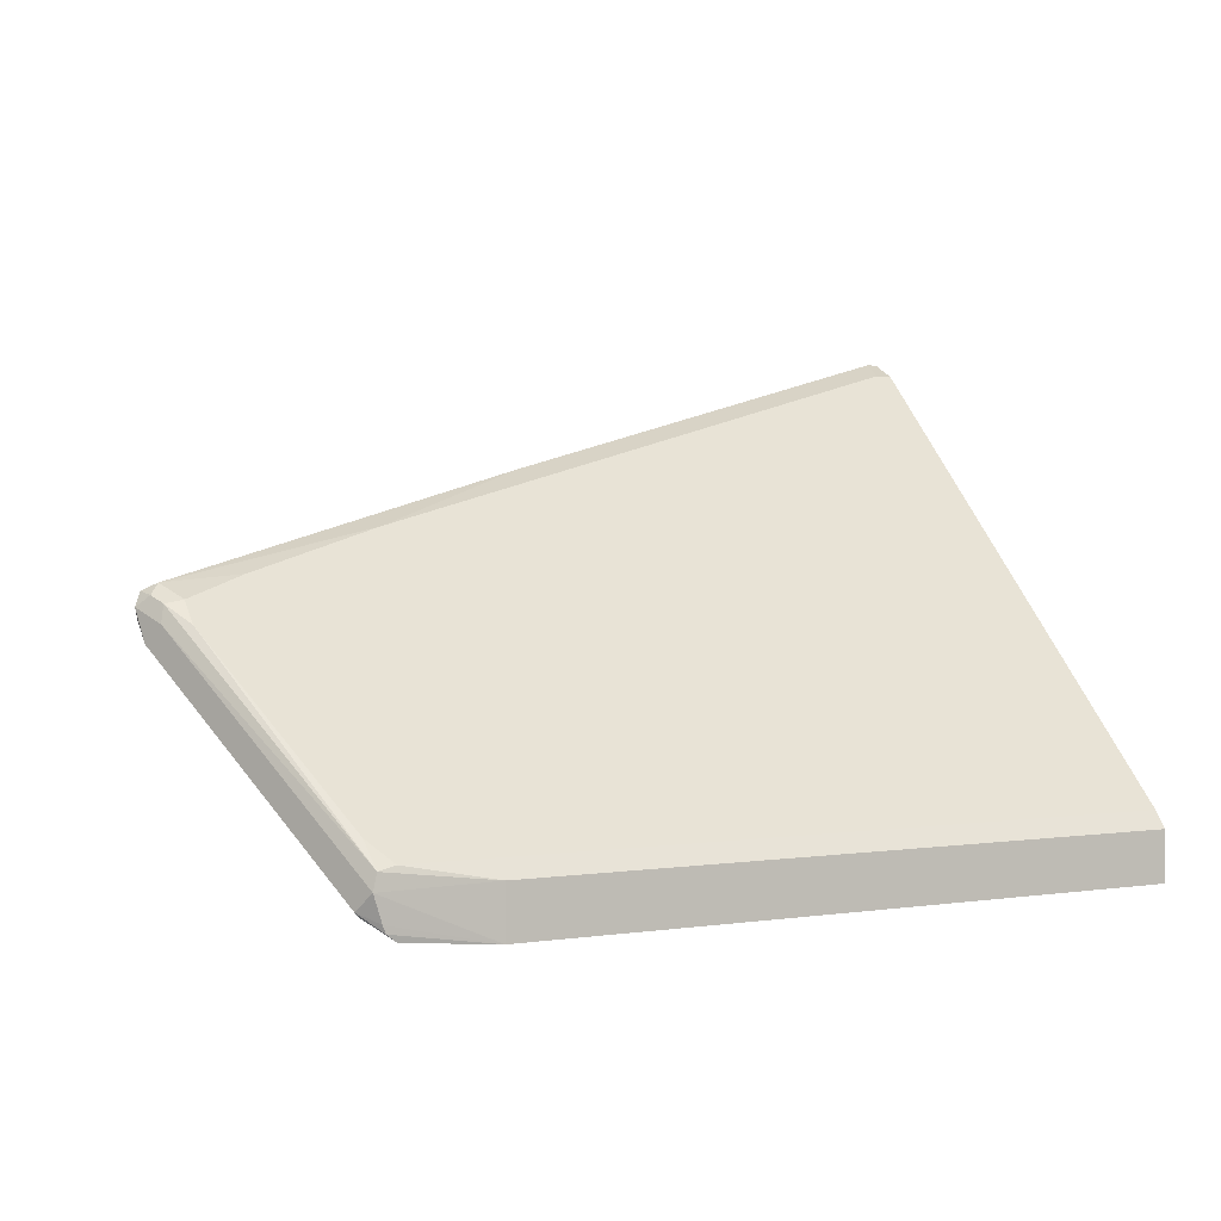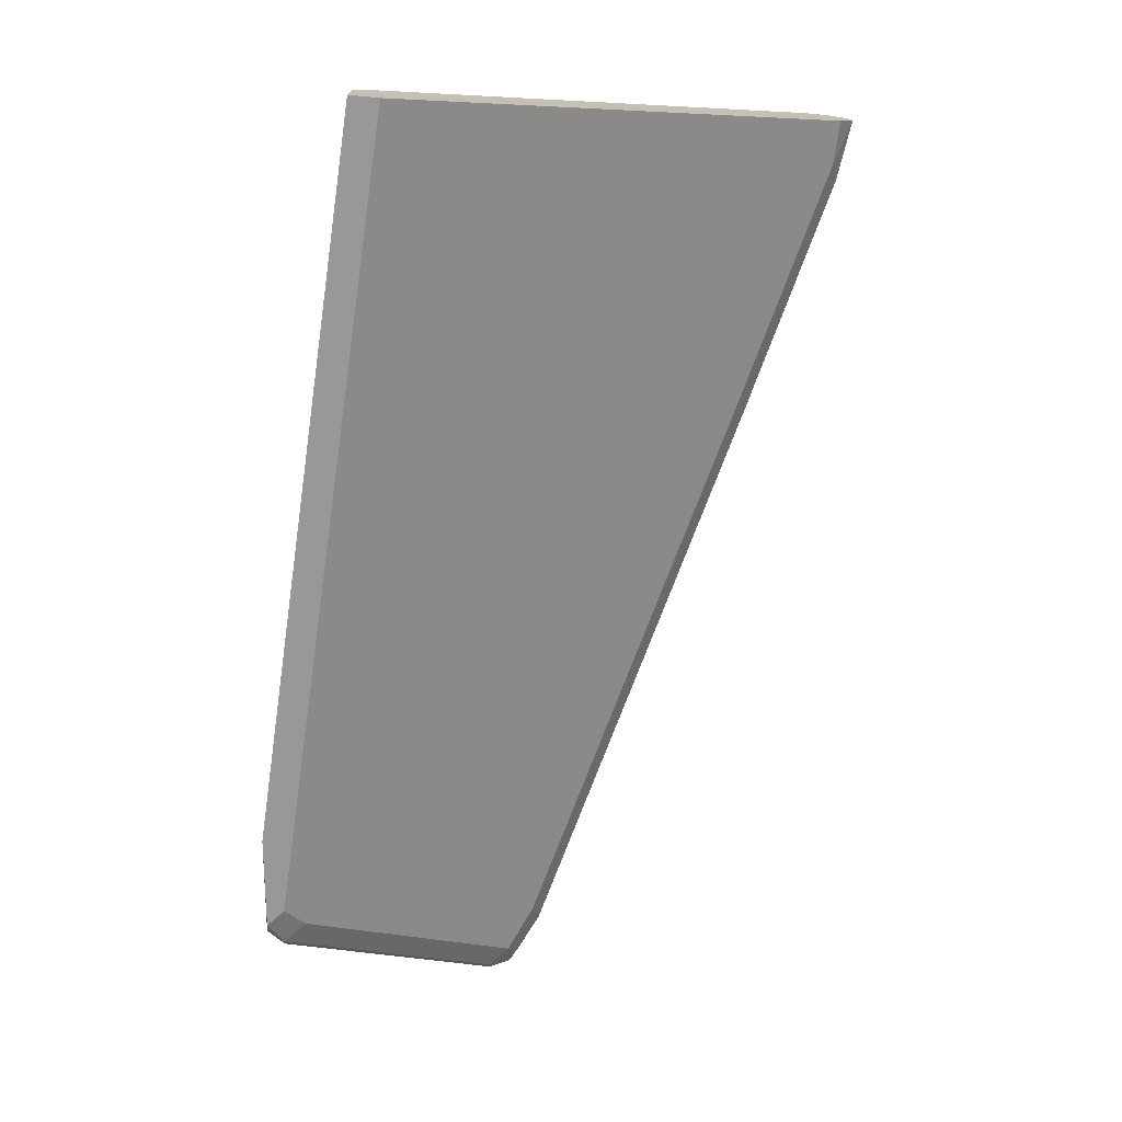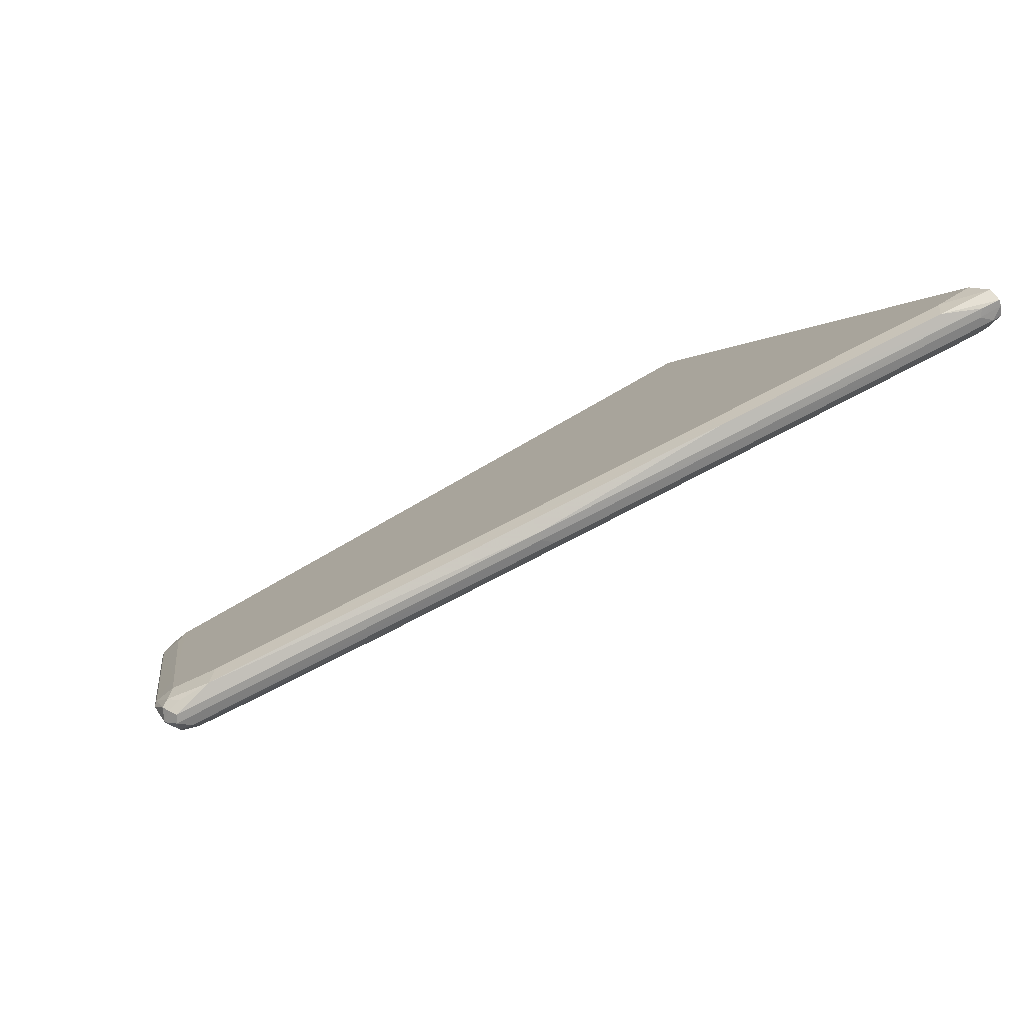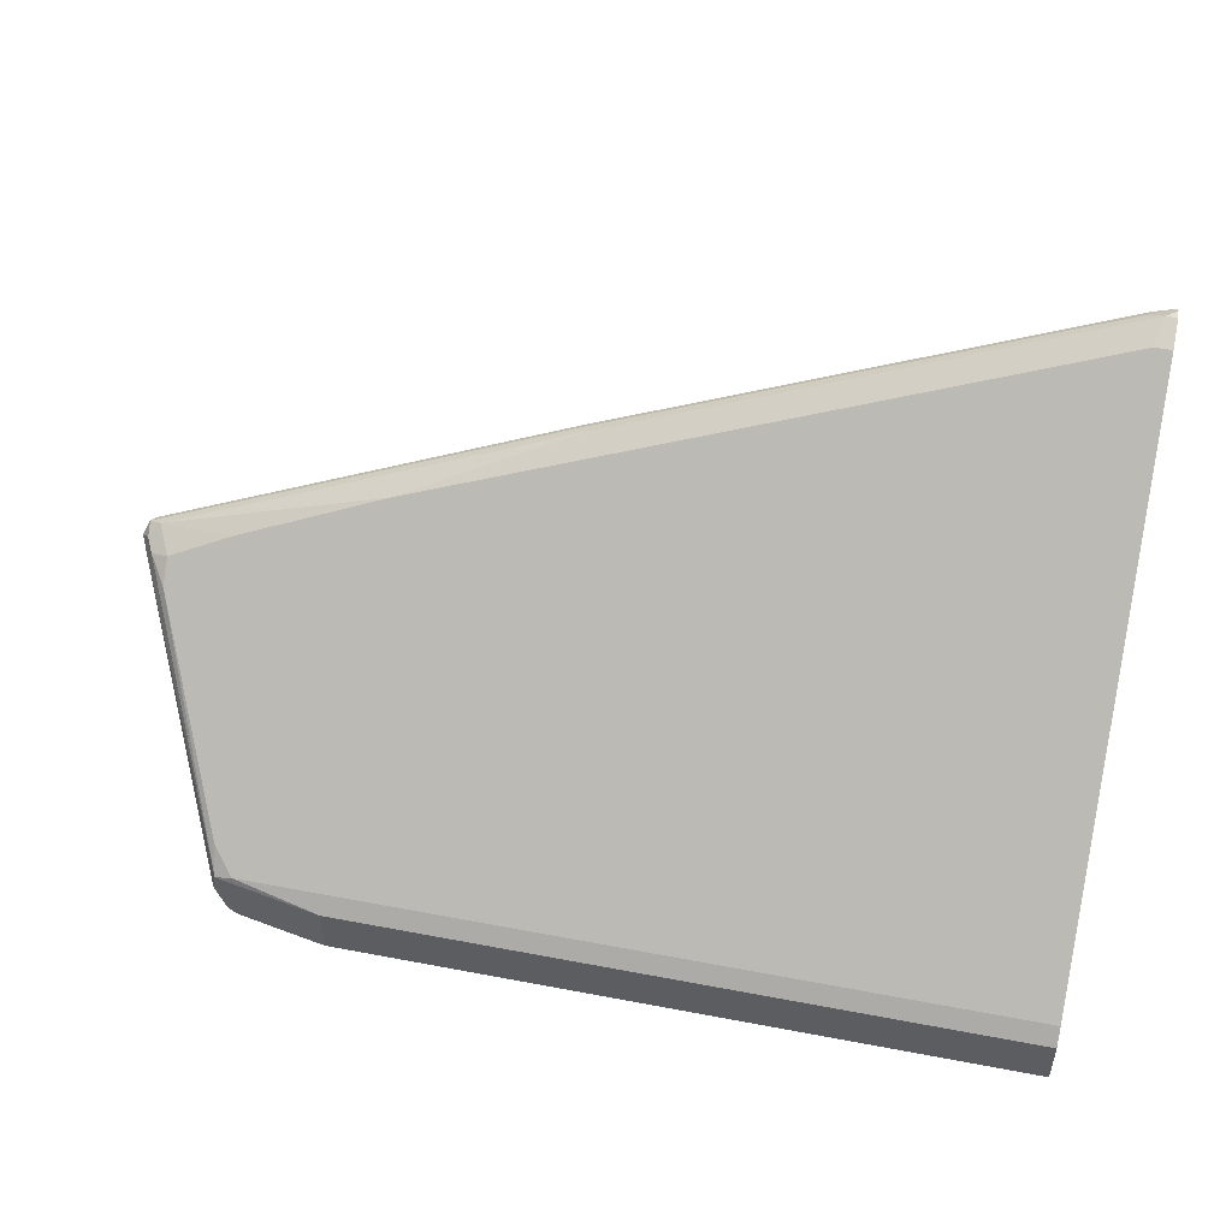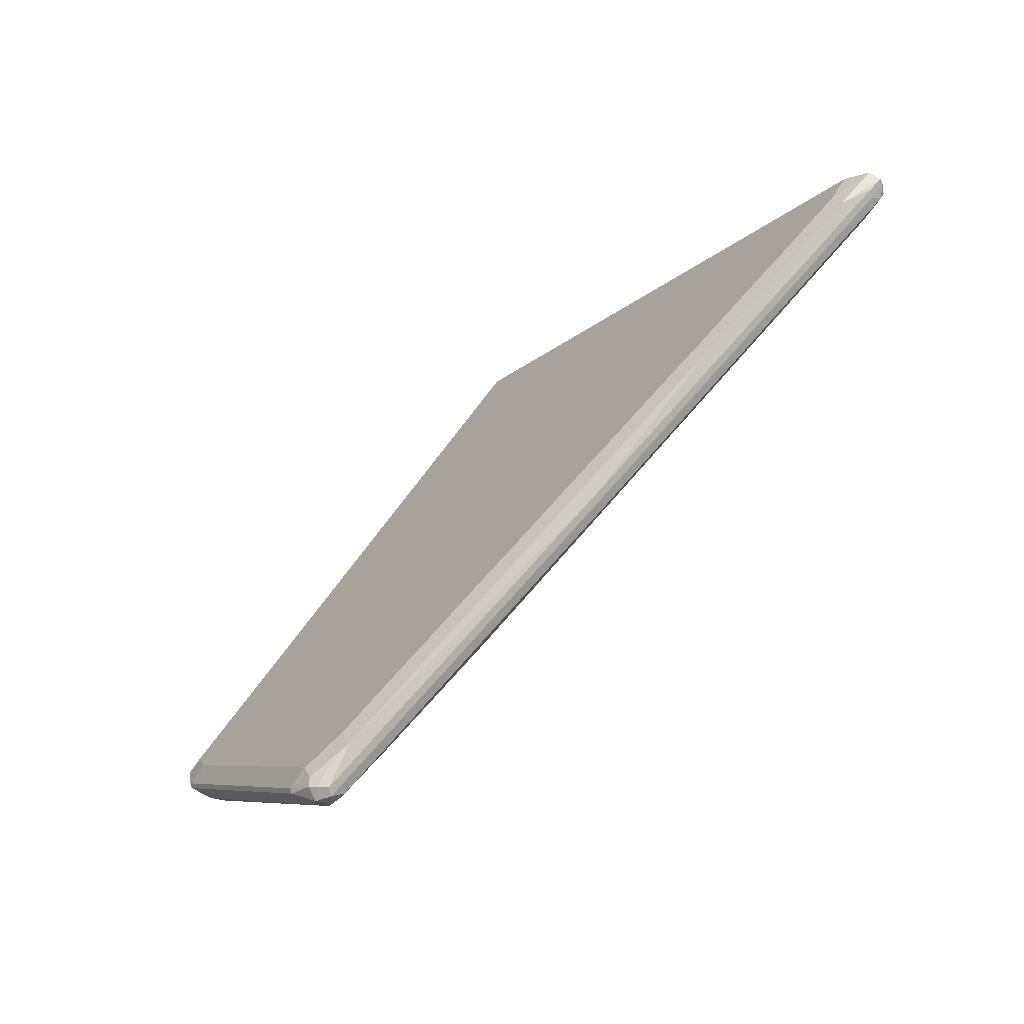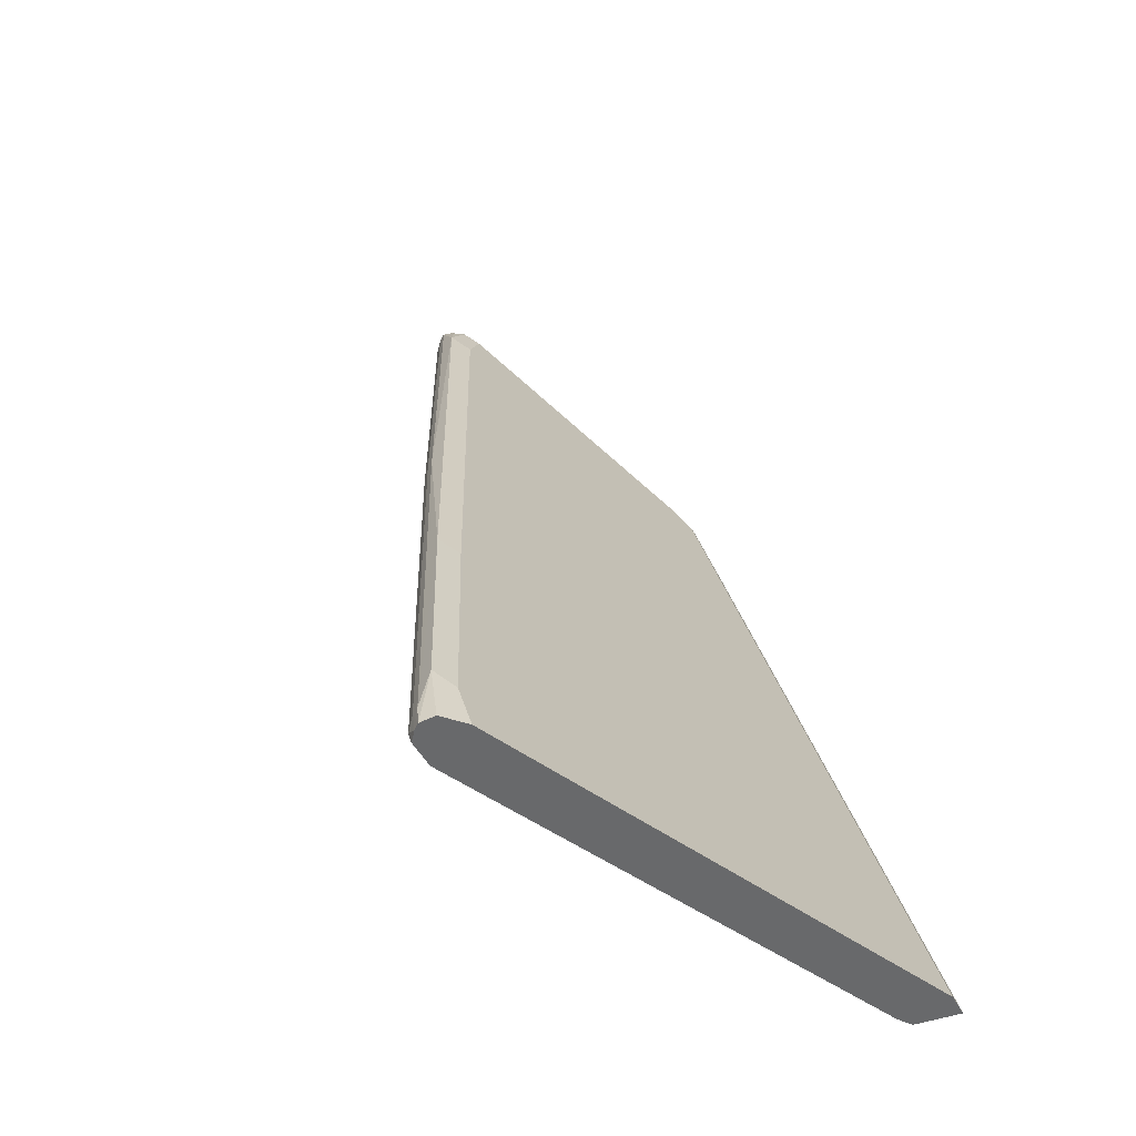
<metadata>
{"format":"obj","ext":"obj","renderer":"f3d","projection":"perspective","resolution":1024,"background":"white","views":[{"elev":1.9,"azim":-28.8,"up":"+Z"},{"elev":-73.0,"azim":81.8,"up":"+Z"},{"elev":47.9,"azim":-37.8,"up":"+Y"},{"elev":49.5,"azim":11.9,"up":"+Z"},{"elev":41.8,"azim":-64.3,"up":"+Y"},{"elev":37.6,"azim":73.9,"up":"+Y"}]}
</metadata>
<code>
v -0.7057 0.2675 -0.1309
v -0.757 0.2504 -0.148
v -0.757 0.2333 -0.1651
v -0.7712 0.2533 -0.1508
v -0.7769 0.2646 -0.1451
v -0.7683 0.2732 -0.1366
v -0.5862 0.3016 -0.09678
v -0.4439 0.3585 -0.05126
v -0.4553 0.3642 -0.05694
v -0.7797 0.2789 -0.1423
v -0.7854 0.2732 -0.1537
v -0.7769 0.286 -0.1451
v -0.4525 0.3714 -0.05978
v -0.2505 0.4155 -0.005696
v -0.04274 0.4738 0.04266
v -0.04554 0.4667 0.0455
v -0.02496 0.4766 0.0463
v -0.02496 0.4713 0.04888
v -0.03416 0.461 0.05122
v -0.1025 0.4439 0.03414
v -0.03988 0.4382 0.03982
v -0.02496 0.461 0.05122
v -0.02496 0.4382 0.03982
v -0.02496 0.07968 -0.3187
v -0.02496 0.06881 -0.3754
v -0.02496 0.06881 -0.3327
v -0.598 0.06881 -0.3327
v -0.6716 0.07967 -0.3187
v -0.6856 0.07967 -0.3222
v -0.6887 0.09676 -0.3016
v -0.774 0.2504 -0.1651
v -0.6887 0.07967 -0.3358
v -0.598 0.06881 -0.3754
v -0.6819 0.07967 -0.3574
v -0.6796 0.07967 -0.3637
v -0.6958 0.09391 -0.35
v -0.7812 0.2646 -0.1793
v -0.7812 0.2817 -0.1622
v -0.7769 0.2646 -0.1836
v -0.6915 0.09391 -0.3543
v -0.6716 0.07969 -0.3699
v -0.6602 0.09109 -0.3642
v -0.6773 0.1082 -0.3472
v -0.7456 0.2447 -0.2106
v -0.5236 0.3472 -0.1082
v -0.02496 0.09108 -0.3643
v -0.02496 0.4667 0.01134
v -0.06265 0.4667 0.01134
v -0.02496 0.4801 0.03414
v -0.07684 0.4738 0.02558
v -0.2818 0.4226 -0.02562
v -0.7427 0.3031 -0.1451
v -0.7285 0.296 -0.1594
v -0.2675 0.4155 -0.03986
v -0.7626 0.2789 -0.1764
v -0.774 0.2846 -0.1651
v -0.7683 0.2903 -0.1537
v -0.7797 0.2846 -0.1537
f 2 3 1
f 48 50 49
f 48 49 47
f 48 47 45
f 45 47 46
f 46 47 25
f 33 25 27
f 33 46 25
f 42 46 33
f 42 45 46
f 42 44 45
f 42 43 44
f 51 50 48
f 42 40 43
f 41 42 33
f 41 33 35
f 41 35 40
f 35 36 40
f 37 40 36
f 37 39 40
f 37 38 39
f 37 11 38
f 32 11 37
f 32 37 36
f 34 32 36
f 41 40 42
f 51 15 50
f 51 13 15
f 51 52 13
f 47 17 25
f 49 17 47
f 50 17 49
f 15 17 50
f 56 52 53
f 12 13 52
f 58 11 12
f 58 38 11
f 57 38 58
f 57 58 12
f 57 12 52
f 57 52 56
f 57 56 38
f 56 39 38
f 44 40 39
f 55 44 39
f 55 39 56
f 55 56 53
f 55 53 44
f 44 53 45
f 54 45 53
f 48 45 54
f 51 48 54
f 51 54 53
f 51 53 52
f 34 36 35
f 34 35 33
f 44 43 40
f 32 33 27
f 7 20 8
f 9 8 20
f 14 9 20
f 14 20 19
f 16 14 19
f 16 19 18
f 16 18 17
f 16 17 15
f 16 15 14
f 14 15 13
f 14 13 9
f 19 20 7
f 9 13 12
f 10 12 11
f 10 11 5
f 10 5 6
f 9 6 8
f 6 7 8
f 6 1 7
f 2 1 6
f 2 6 5
f 2 5 4
f 2 4 3
f 34 33 32
f 10 9 12
f 19 7 21
f 10 6 9
f 18 19 22
f 32 27 29
f 19 21 22
f 32 29 31
f 32 31 11
f 5 11 4
f 4 11 31
f 4 29 3
f 7 1 21
f 1 3 21
f 28 26 24
f 28 24 21
f 28 21 3
f 30 28 3
f 4 31 29
f 23 24 17
f 30 29 28
f 28 29 27
f 28 27 26
f 26 27 25
f 26 25 24
f 24 25 17
f 22 23 17
f 23 21 24
f 22 21 23
f 18 22 17
f 30 3 29

</code>
